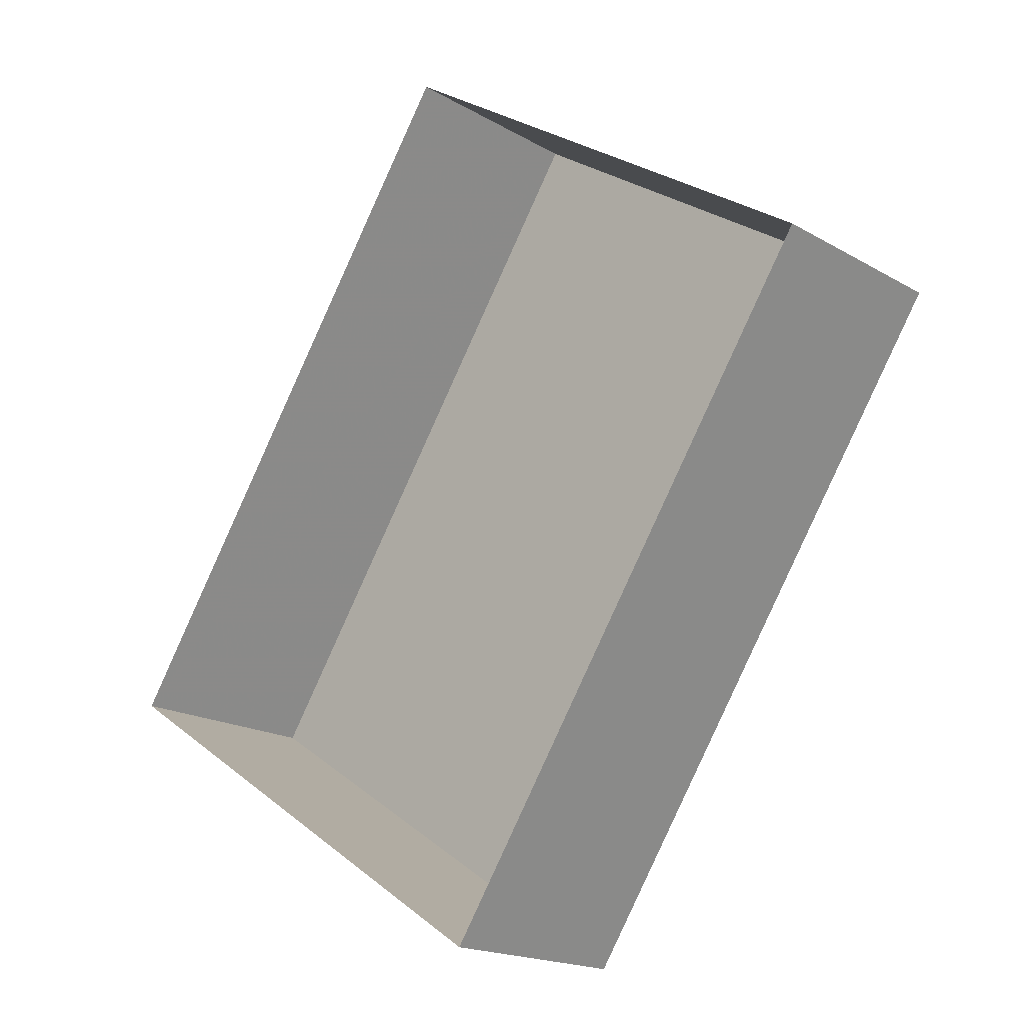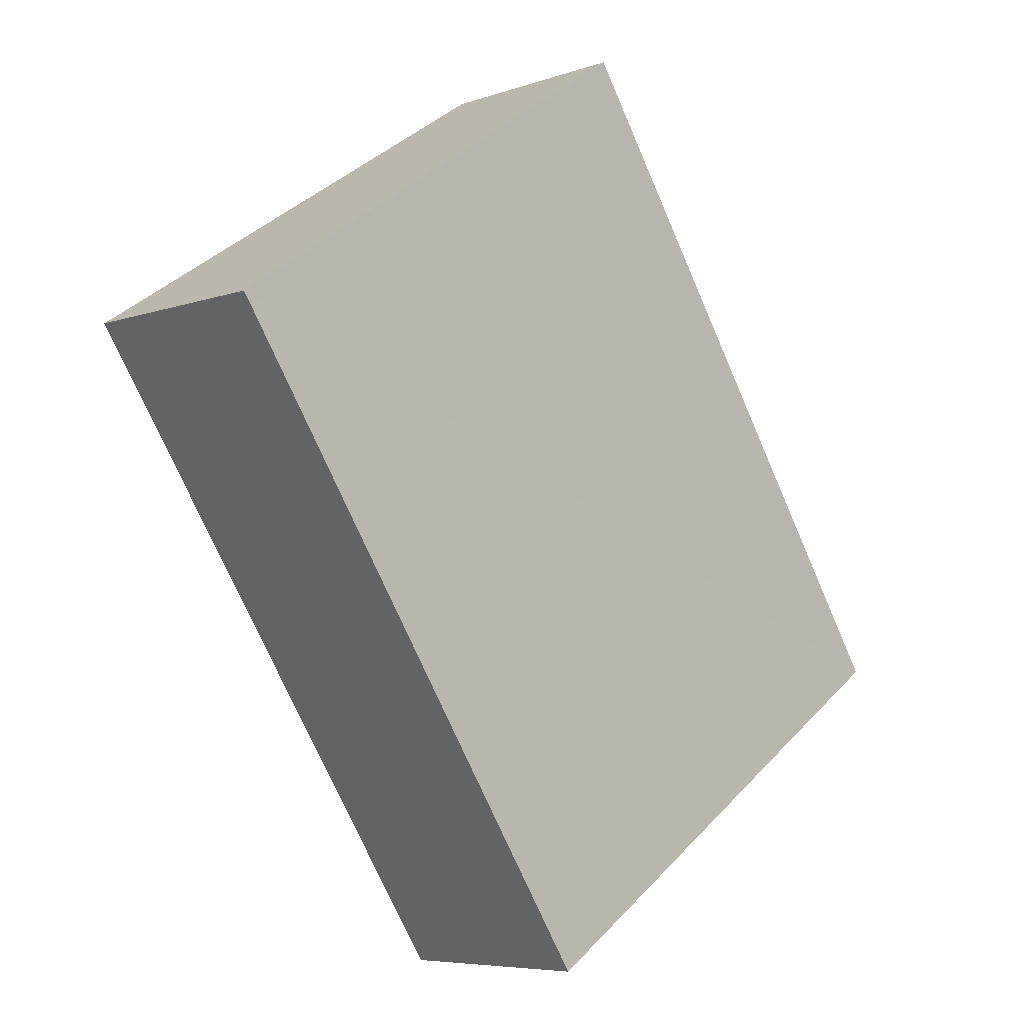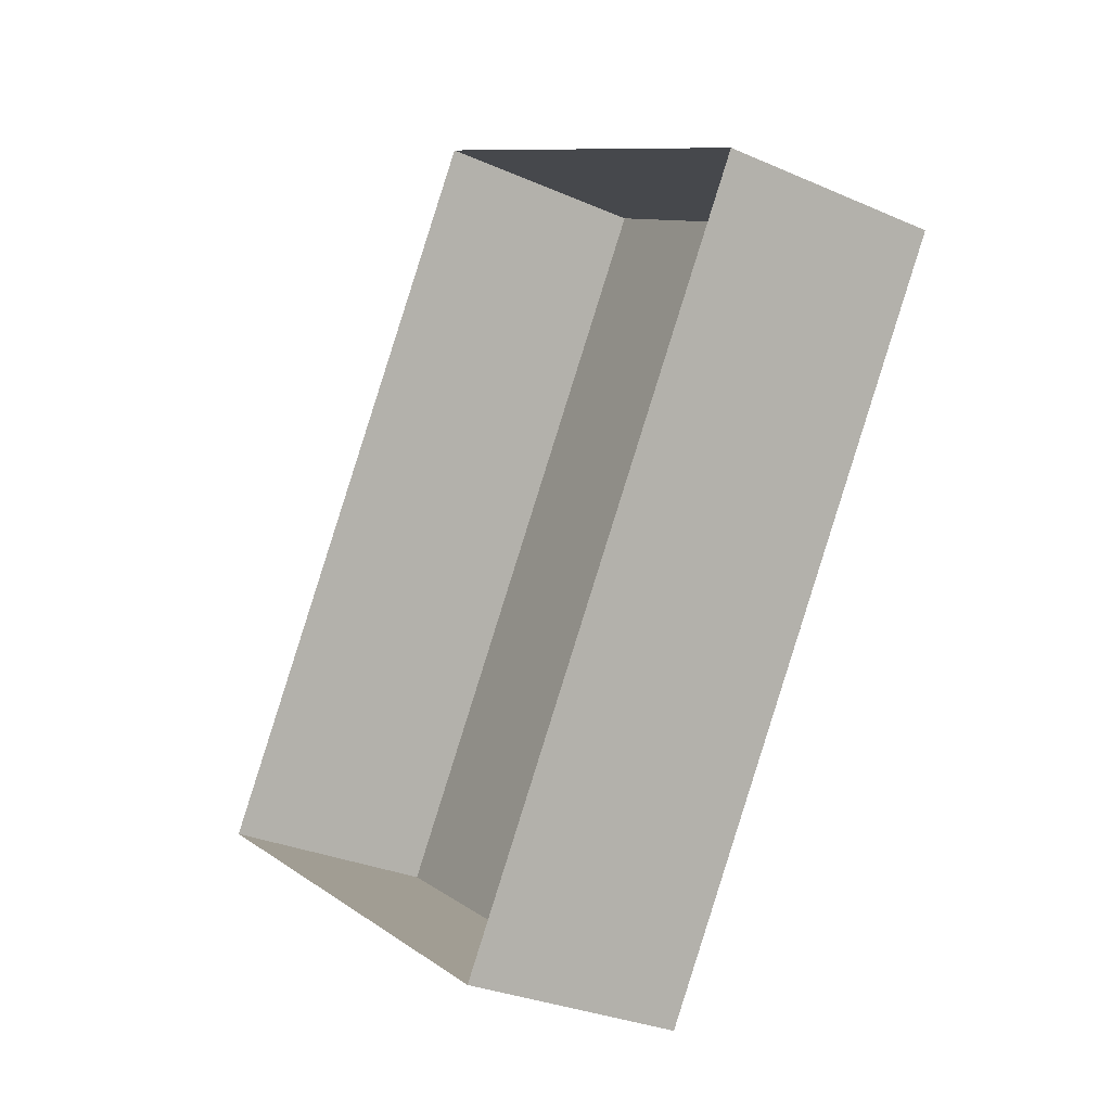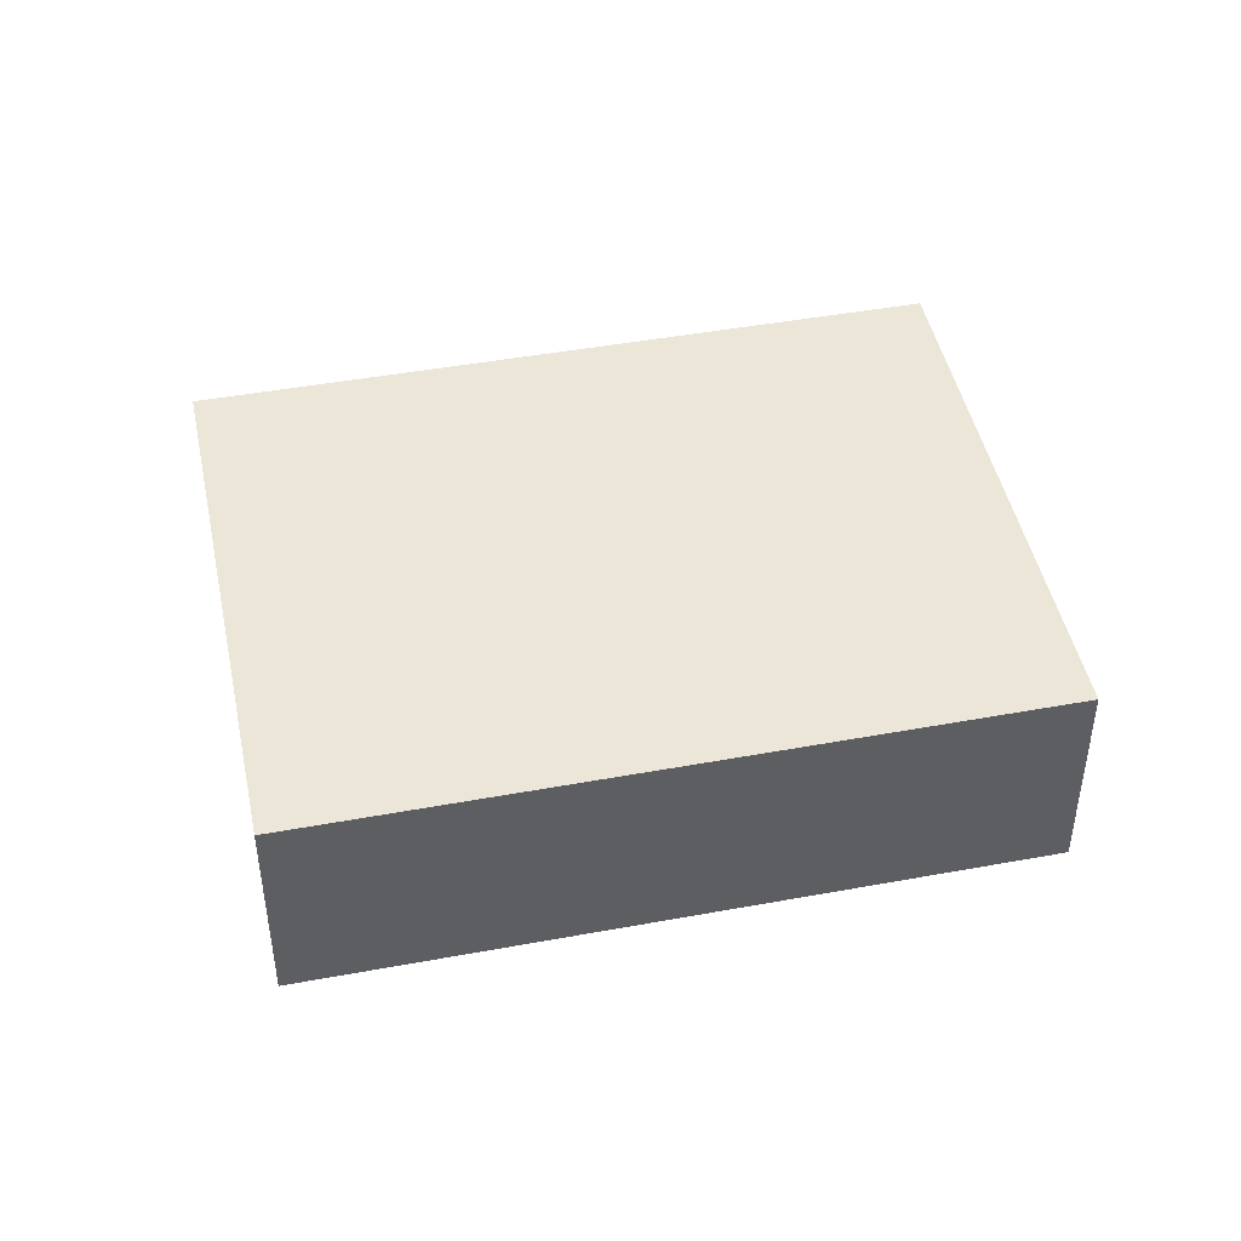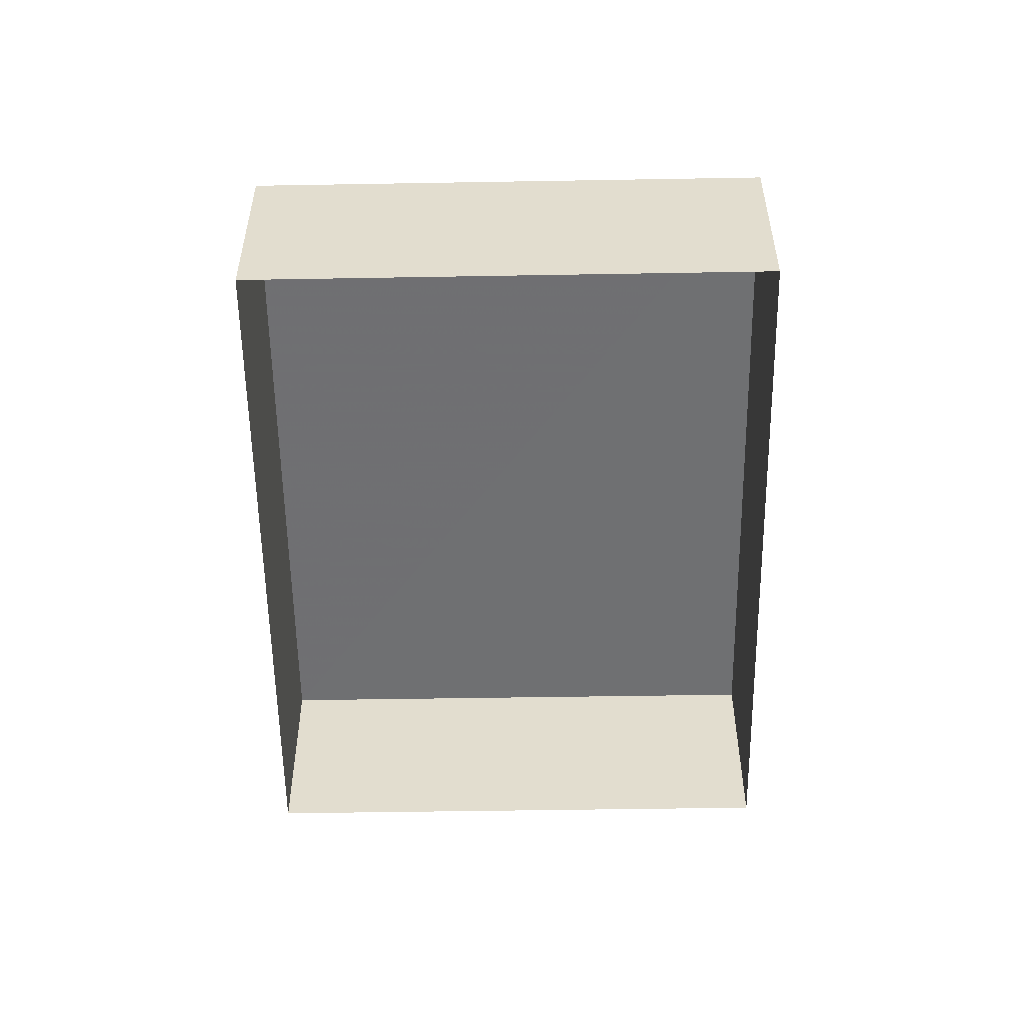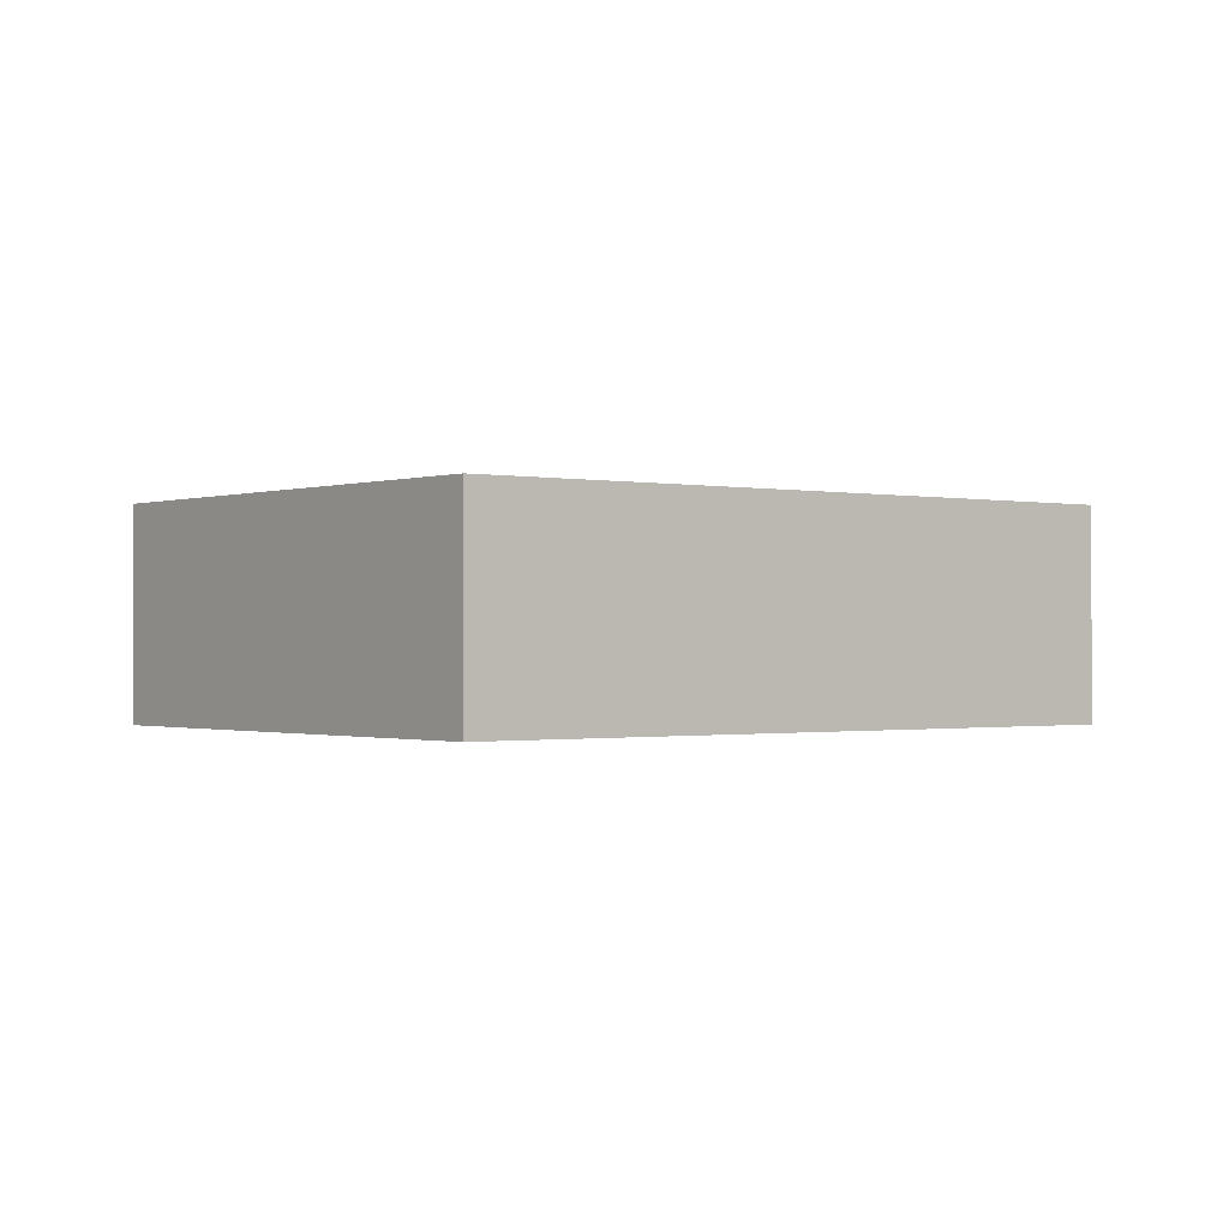
<metadata>
{"format":"obj","ext":"obj","renderer":"f3d","projection":"perspective","resolution":1024,"background":"white","views":[{"elev":-18.3,"azim":-138.3,"up":"+Y"},{"elev":-6.3,"azim":-44.4,"up":"+Y"},{"elev":-29.5,"azim":-122.9,"up":"+Y"},{"elev":46.2,"azim":111.7,"up":"+Z"},{"elev":-54.8,"azim":-145.6,"up":"+Z"},{"elev":-0.7,"azim":-94.8,"up":"+Z"}]}
</metadata>
<code>
v -2.234e+05 -1.274e+05 17.88
v -2.234e+05 -1.274e+05 17.88
v -2.234e+05 -1.274e+05 17.88
v -2.234e+05 -1.274e+05 17.88
v -2.234e+05 -1.274e+05 19.95
v -2.234e+05 -1.274e+05 19.95
v -2.234e+05 -1.274e+05 19.95
v -2.234e+05 -1.274e+05 19.95
f 1 2 3
f 4 1 3
f 5 6 7
f 8 5 7
f 6 1 4
f 6 5 1
f 7 3 2
f 8 7 2
f 8 2 1
f 5 8 1
f 6 4 3
f 7 6 3

</code>
